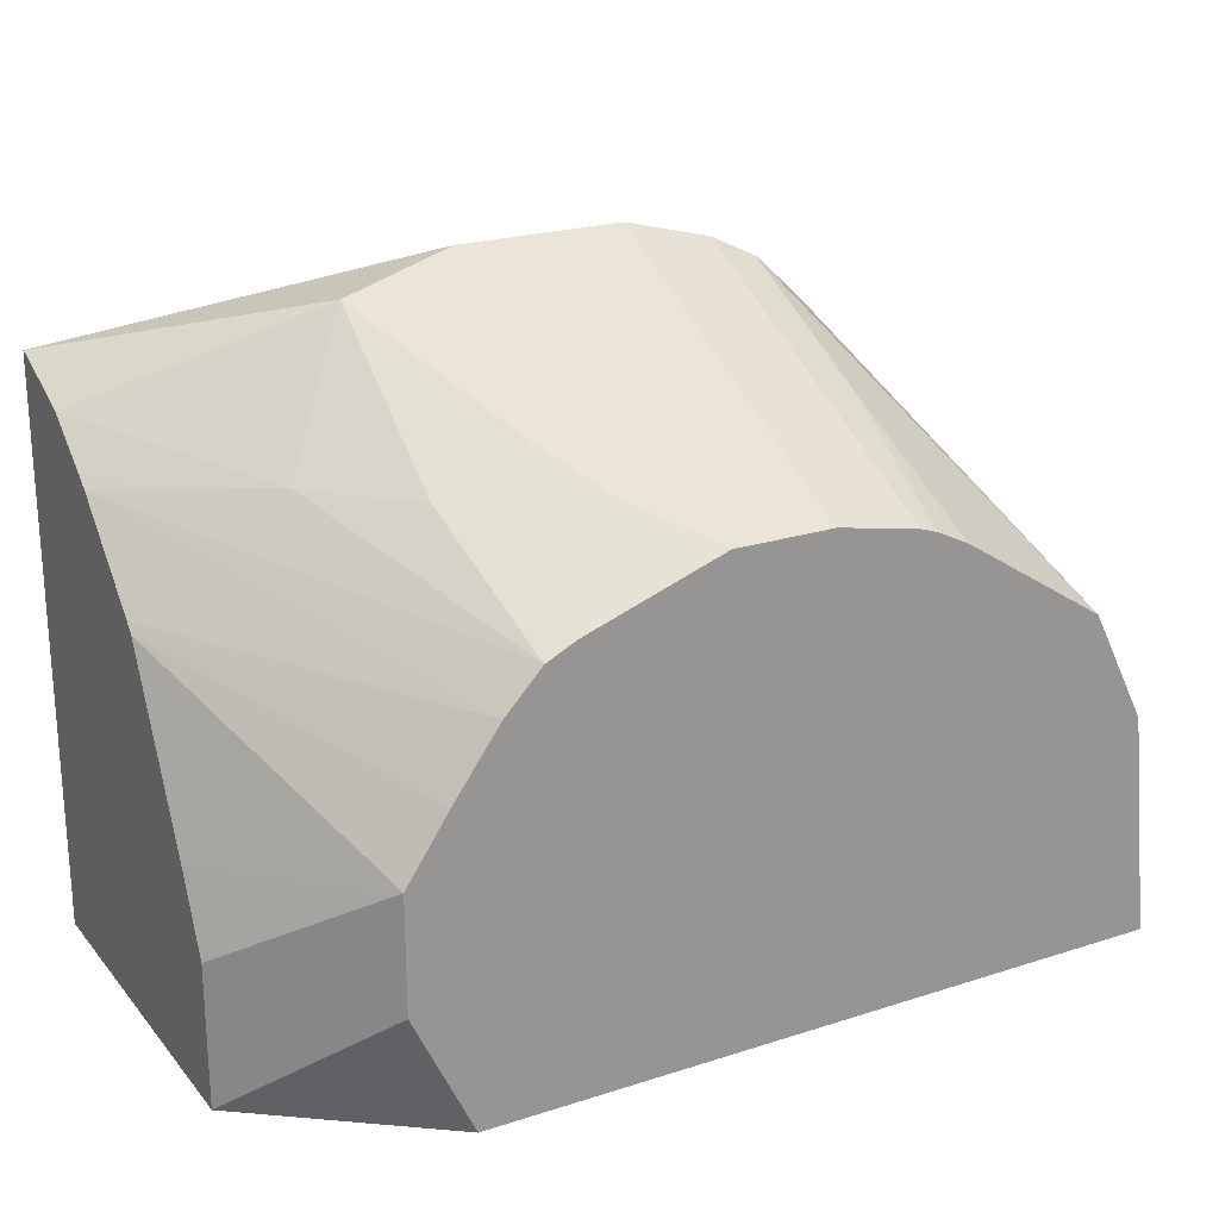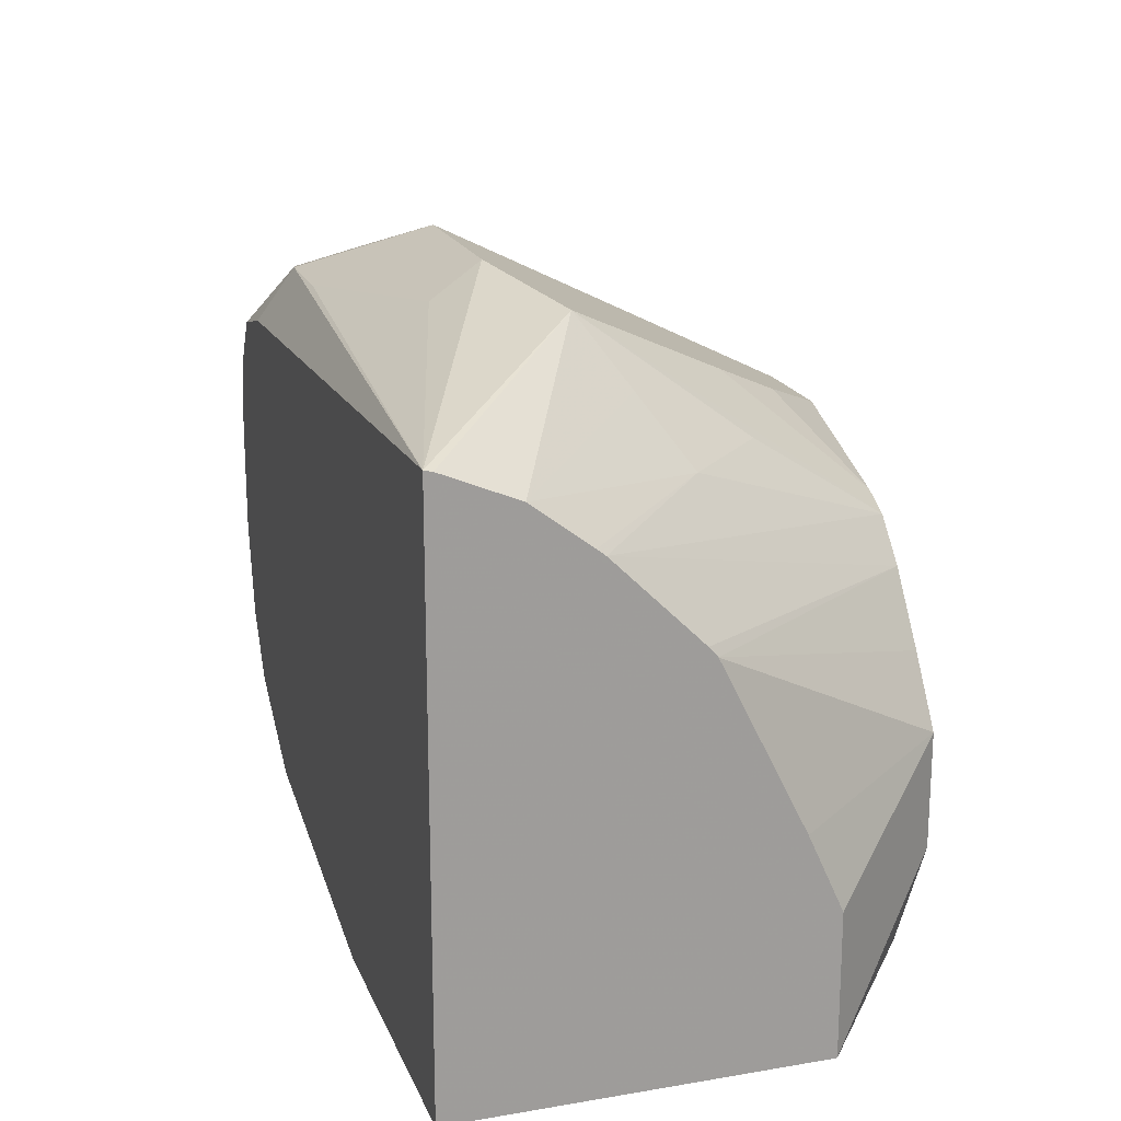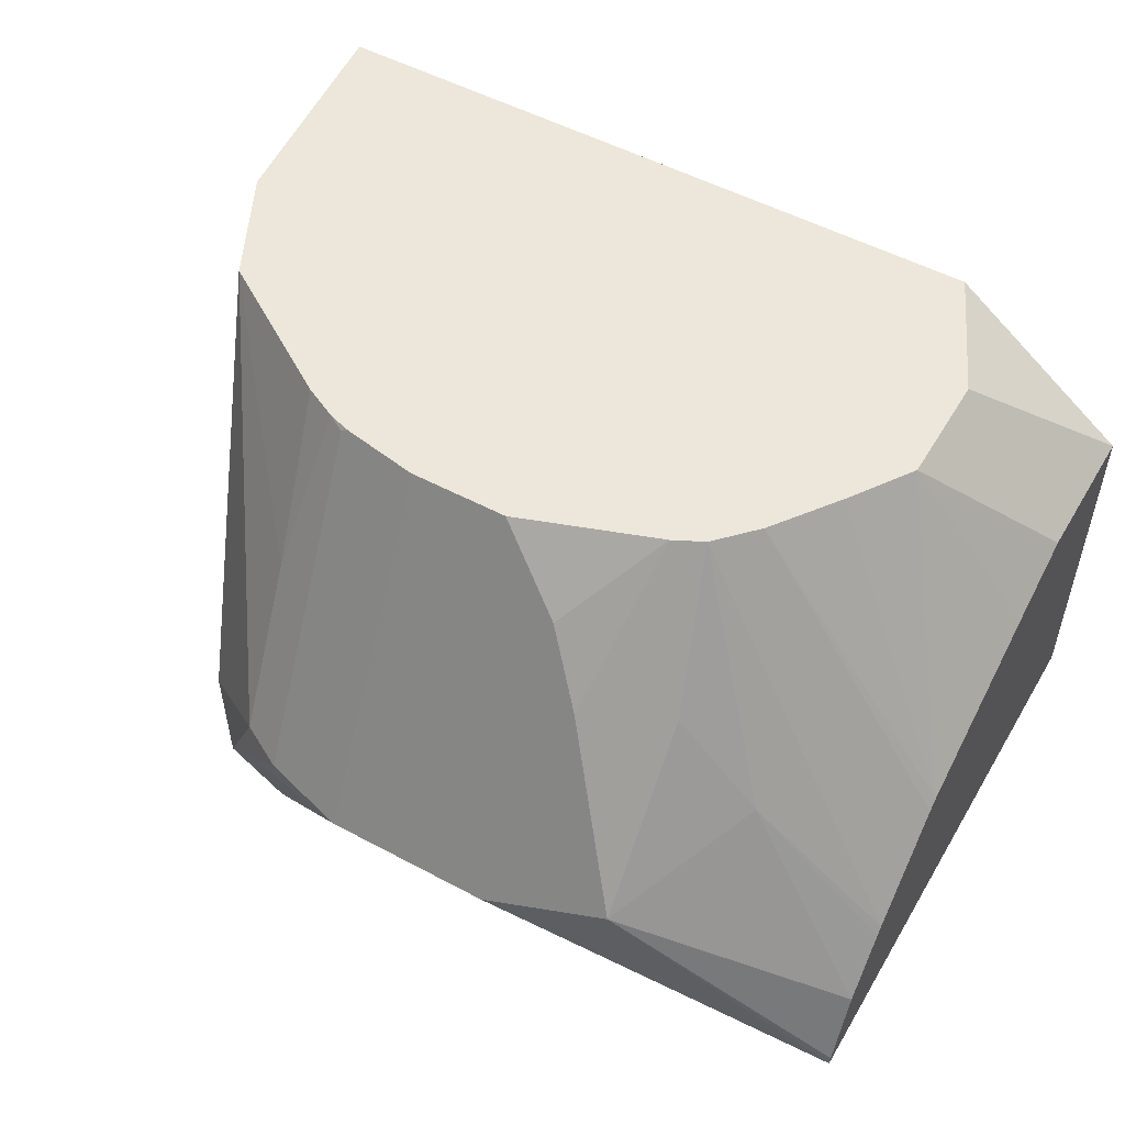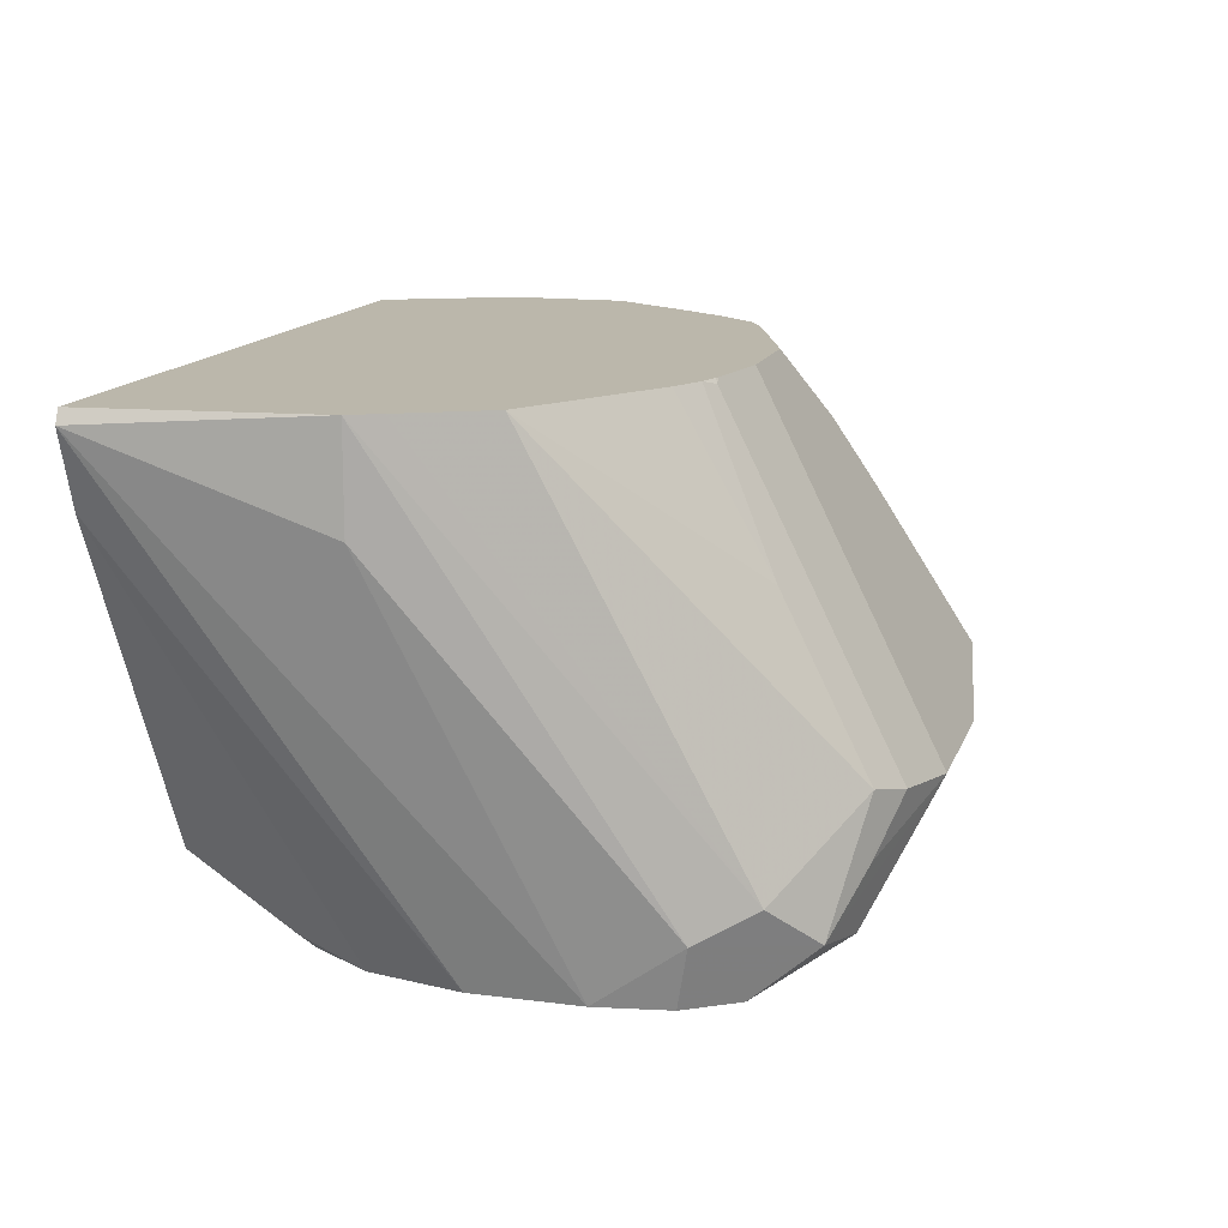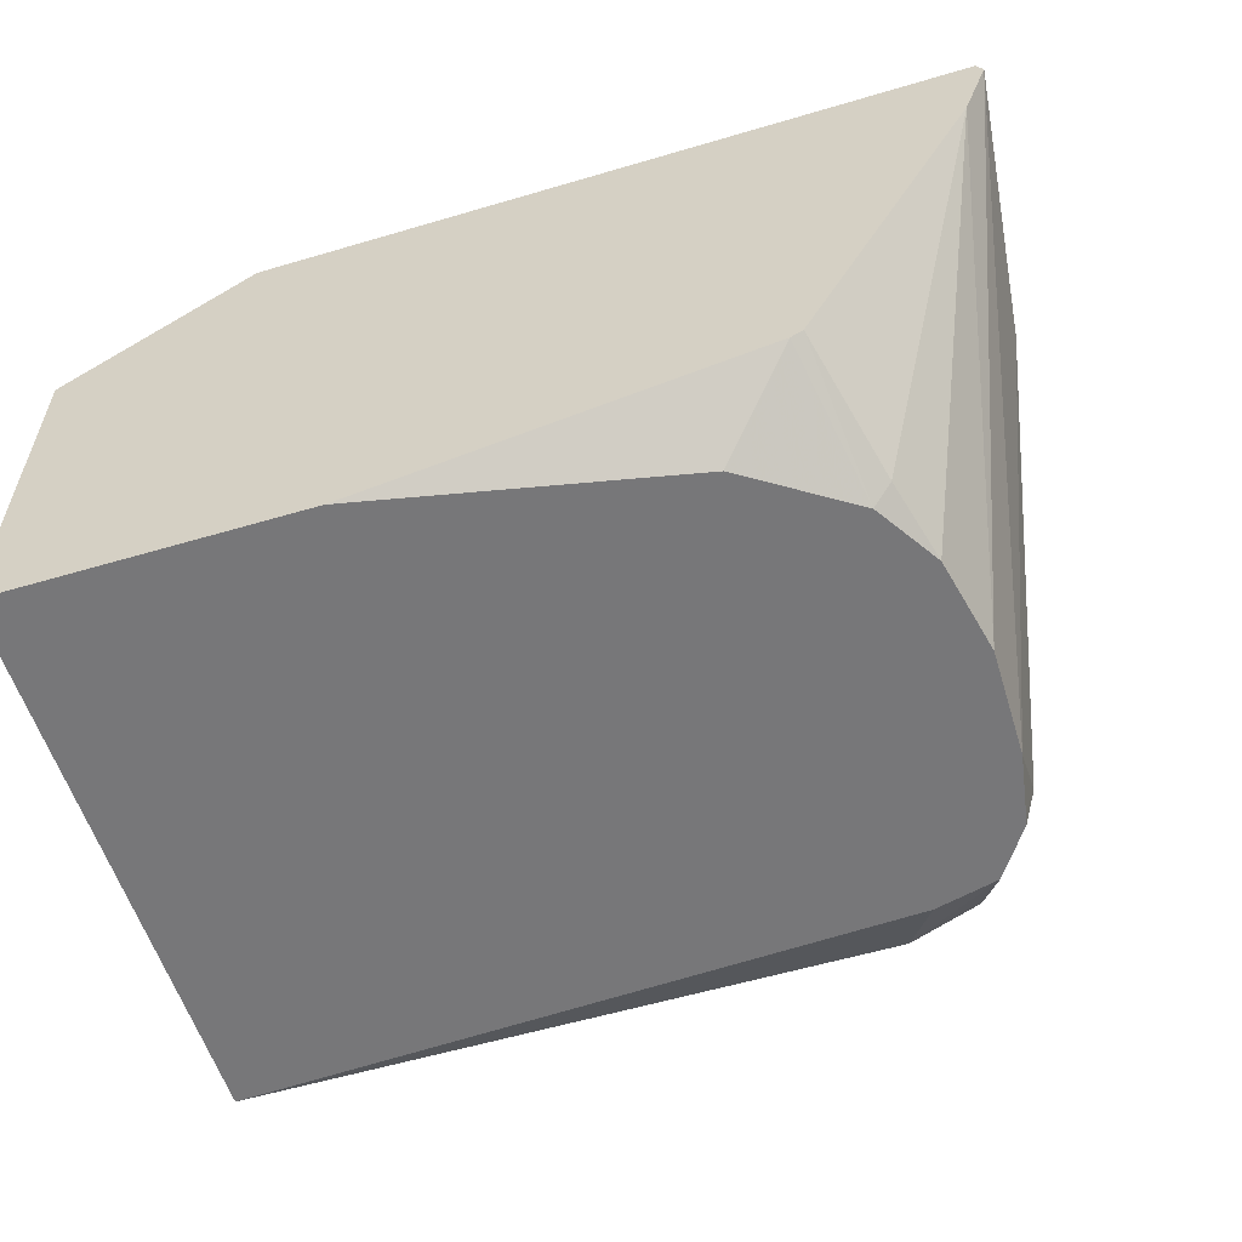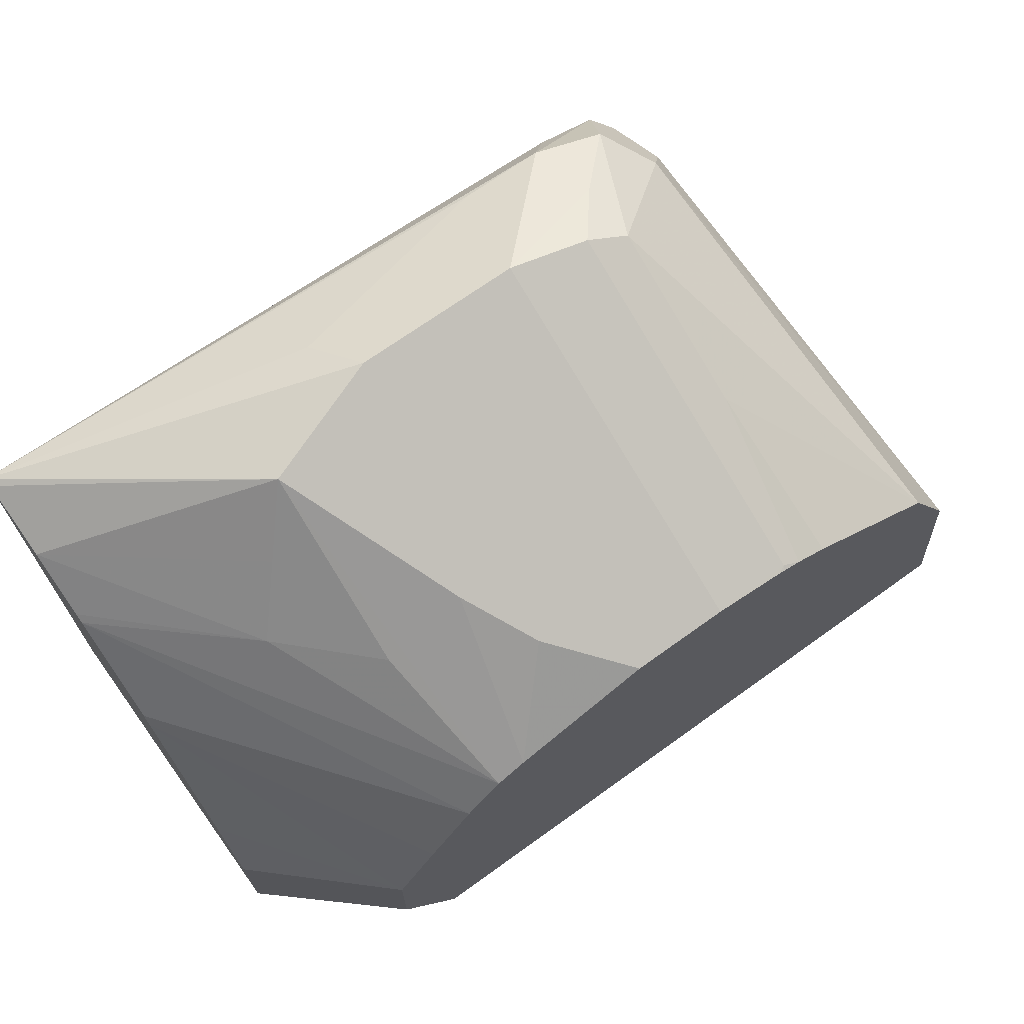
<metadata>
{"format":"obj","ext":"obj","renderer":"f3d","projection":"perspective","resolution":1024,"background":"white","views":[{"elev":22.5,"azim":-29.0,"up":"+Y"},{"elev":18.9,"azim":-107.7,"up":"+Y"},{"elev":52.2,"azim":-150.0,"up":"+Z"},{"elev":14.2,"azim":105.9,"up":"+Z"},{"elev":-57.2,"azim":17.1,"up":"+Z"},{"elev":69.5,"azim":-35.8,"up":"+Y"}]}
</metadata>
<code>
v 0.353 0.1543 -0.1943
v 0.4039 0.2075 -0.1362
v 0.353 0.2137 -0.1943
v 0.353 0.1543 -0.3462
v 0.4289 0.1543 -0.1362
v 0.4039 0.2554 -0.1362
v 0.353 0.2462 -0.209
v 0.353 0.3926 -0.3462
v 0.4796 0.1543 -0.3462
v 0.7227 0.1543 -0.1362
v 0.353 0.3174 -0.2446
v 0.4154 0.2727 -0.1362
v 0.353 0.3918 -0.3428
v 0.4452 0.4185 -0.2671
v 0.4987 0.4274 -0.2849
v 0.4868 0.4155 -0.3087
v 0.5818 0.4036 -0.3324
v 0.6174 0.4036 -0.3324
v 0.6311 0.379 -0.3462
v 0.608 0.1806 -0.3462
v 0.639 0.1543 -0.3182
v 0.7255 0.1543 -0.142
v 0.7124 0.2493 -0.1362
v 0.353 0.3216 -0.2483
v 0.4217 0.2821 -0.1362
v 0.4414 0.3097 -0.1362
v 0.353 0.3788 -0.3123
v 0.4274 0.3918 -0.2493
v 0.4452 0.3651 -0.1959
v 0.4568 0.3261 -0.1362
v 0.4809 0.3829 -0.1959
v 0.4987 0.368 -0.1662
v 0.5343 0.3562 -0.1425
v 0.5699 0.4274 -0.2849
v 0.6471 0.3977 -0.3265
v 0.6573 0.3724 -0.3462
v 0.6511 0.2087 -0.3462
v 0.6438 0.1543 -0.3155
v 0.7124 0.2493 -0.1781
v 0.7151 0.1543 -0.173
v 0.6767 0.275 -0.3462
v 0.6767 0.3205 -0.3462
v 0.7061 0.2619 -0.1362
v 0.6767 0.3562 -0.3205
v 0.6648 0.3799 -0.3087
v 0.353 0.3577 -0.2848
v 0.353 0.3605 -0.2883
v 0.4096 0.3651 -0.2315
v 0.4693 0.3323 -0.1362
v 0.528 0.353 -0.1362
v 0.5699 0.3562 -0.1425
v 0.6055 0.3473 -0.138
v 0.6055 0.4185 -0.2805
v 0.6233 0.4096 -0.3027
v 0.6233 0.4096 -0.276
v 0.6716 0.351 -0.3462
v 0.6667 0.3583 -0.3462
v 0.6678 0.2349 -0.3462
v 0.6589 0.2048 -0.3384
v 0.6795 0.1543 -0.2442
v 0.6703 0.2461 -0.3462
v 0.6886 0.2968 -0.1362
v 0.5699 0.353 -0.1362
v 0.604 0.3465 -0.1362
v 0.6055 0.346 -0.1362
v 0.6127 0.3436 -0.1362
v 0.6021 0.347 -0.1362
v 0.6233 0.374 -0.2048
v 0.6268 0.3366 -0.1362
f 23 45 43
f 24 26 46
f 26 30 46
f 27 47 48
f 27 48 28
f 28 48 29
f 30 49 31
f 30 48 46
f 31 49 32
f 32 49 50
f 23 44 45
f 32 50 33
f 33 50 63
f 29 48 30
f 23 39 44
f 18 35 36
f 22 41 42
f 22 40 41
f 22 39 23
f 21 37 38
f 20 37 21
f 18 34 35
f 18 36 19
f 15 17 16
f 15 18 17
f 15 34 18
f 15 51 34
f 15 33 51
f 33 63 51
f 15 32 33
f 22 42 39
f 34 51 52
f 46 48 47
f 34 53 54
f 14 32 15
f 66 69 68
f 62 68 69
f 55 68 62
f 55 66 68
f 52 67 64
f 52 63 67
f 52 55 53
f 52 66 55
f 52 65 66
f 52 64 65
f 51 63 52
f 45 55 62
f 43 45 62
f 42 56 44
f 40 61 41
f 40 58 61
f 34 54 35
f 35 54 53
f 35 53 55
f 35 55 45
f 35 45 44
f 35 44 56
f 34 52 53
f 35 56 57
f 37 58 59
f 37 59 38
f 38 59 60
f 39 42 44
f 40 60 59
f 40 59 58
f 35 57 36
f 14 31 32
f 2 50 49
f 14 29 30
f 2 67 63
f 2 64 67
f 2 65 64
f 2 66 65
f 2 69 66
f 2 62 69
f 2 43 62
f 2 23 43
f 2 10 23
f 2 5 10
f 1 5 2
f 1 10 5
f 1 22 10
f 1 40 22
f 2 63 50
f 1 60 40
f 1 9 21
f 1 4 9
f 1 8 4
f 1 13 8
f 1 27 13
f 1 47 27
f 1 46 47
f 1 24 46
f 1 11 24
f 1 7 11
f 1 3 7
f 1 6 3
f 1 2 6
f 14 30 31
f 1 38 60
f 2 49 30
f 1 21 38
f 9 20 21
f 2 30 26
f 14 27 28
f 13 27 14
f 11 26 24
f 11 25 26
f 11 12 25
f 10 22 23
f 14 28 29
f 8 18 19
f 8 17 18
f 8 16 17
f 8 15 16
f 8 14 15
f 6 12 11
f 6 11 7
f 8 13 14
f 4 37 20
f 2 26 25
f 2 25 12
f 2 12 6
f 3 6 7
f 4 20 9
f 4 19 36
f 4 36 57
f 4 8 19
f 4 56 42
f 4 42 41
f 4 41 61
f 4 61 58
f 4 58 37
f 4 57 56

</code>
